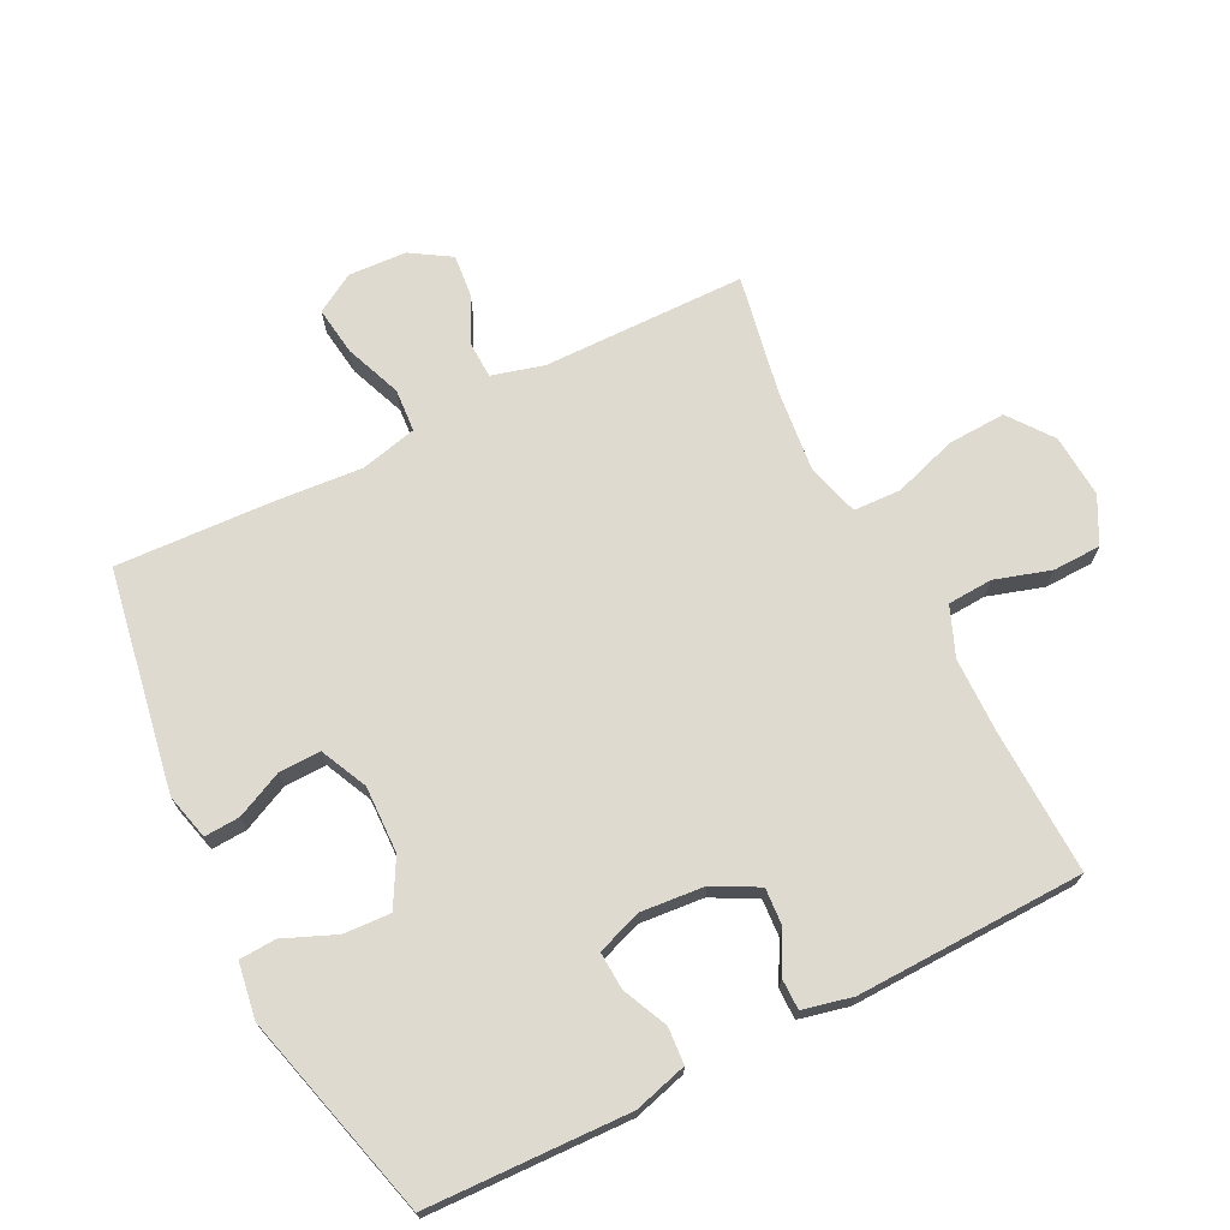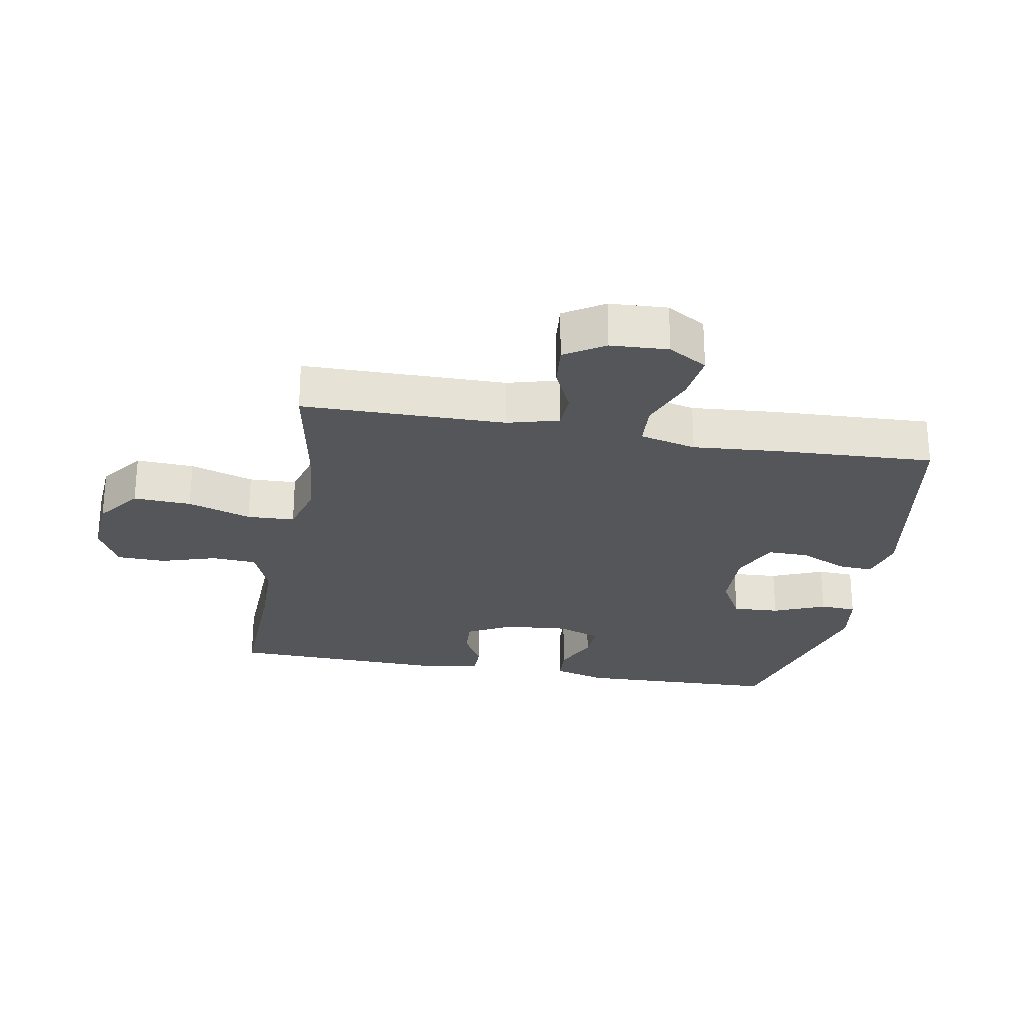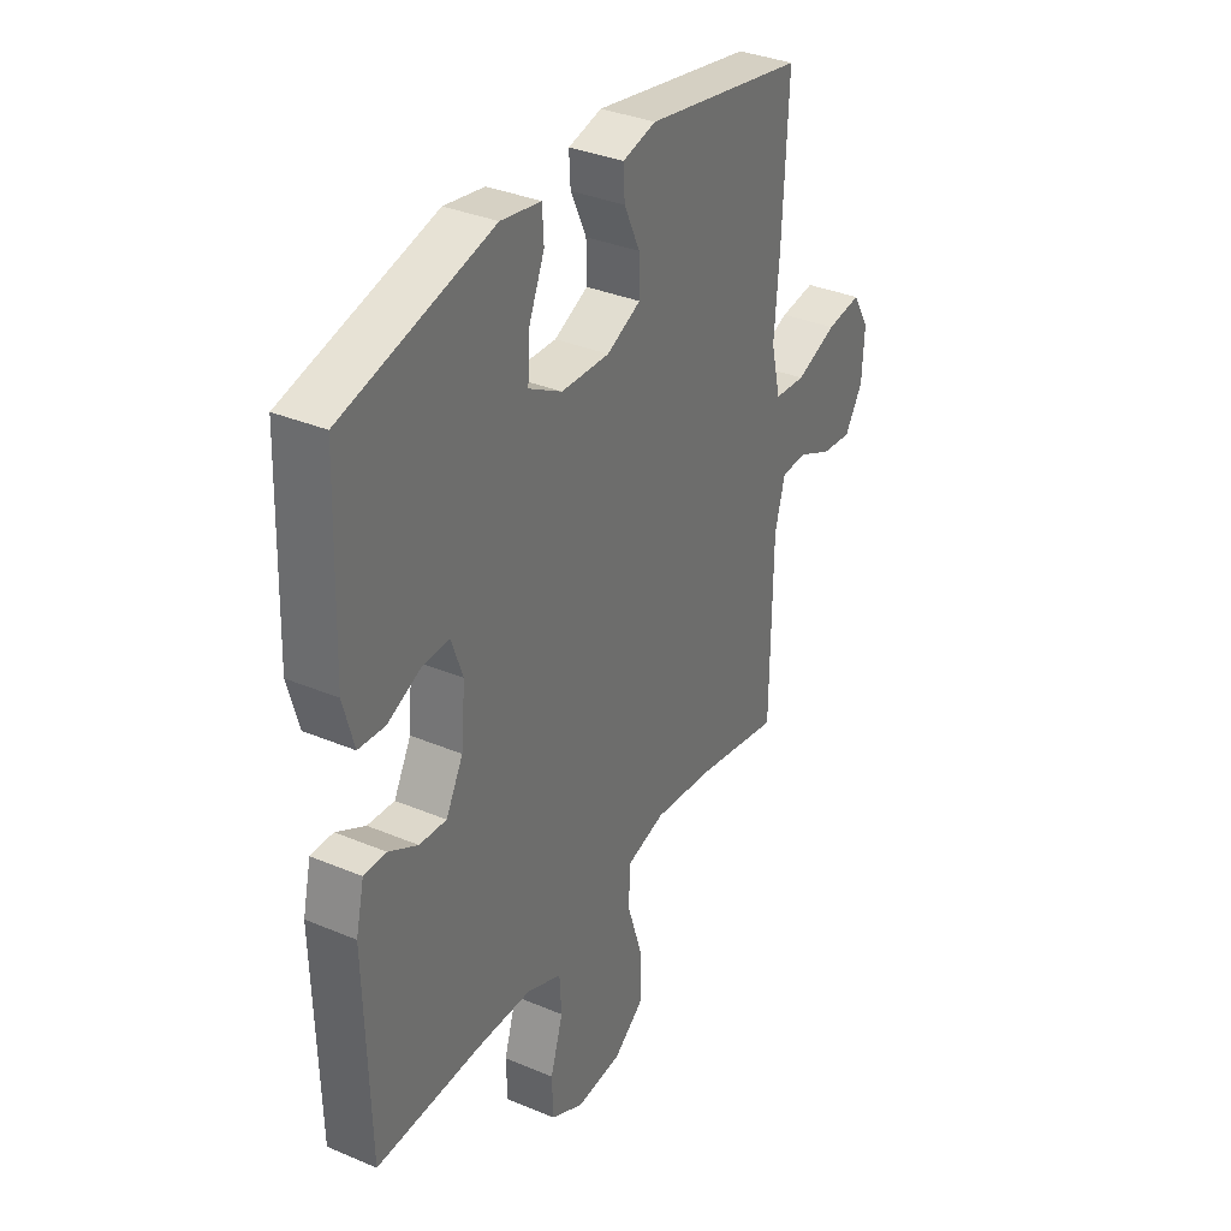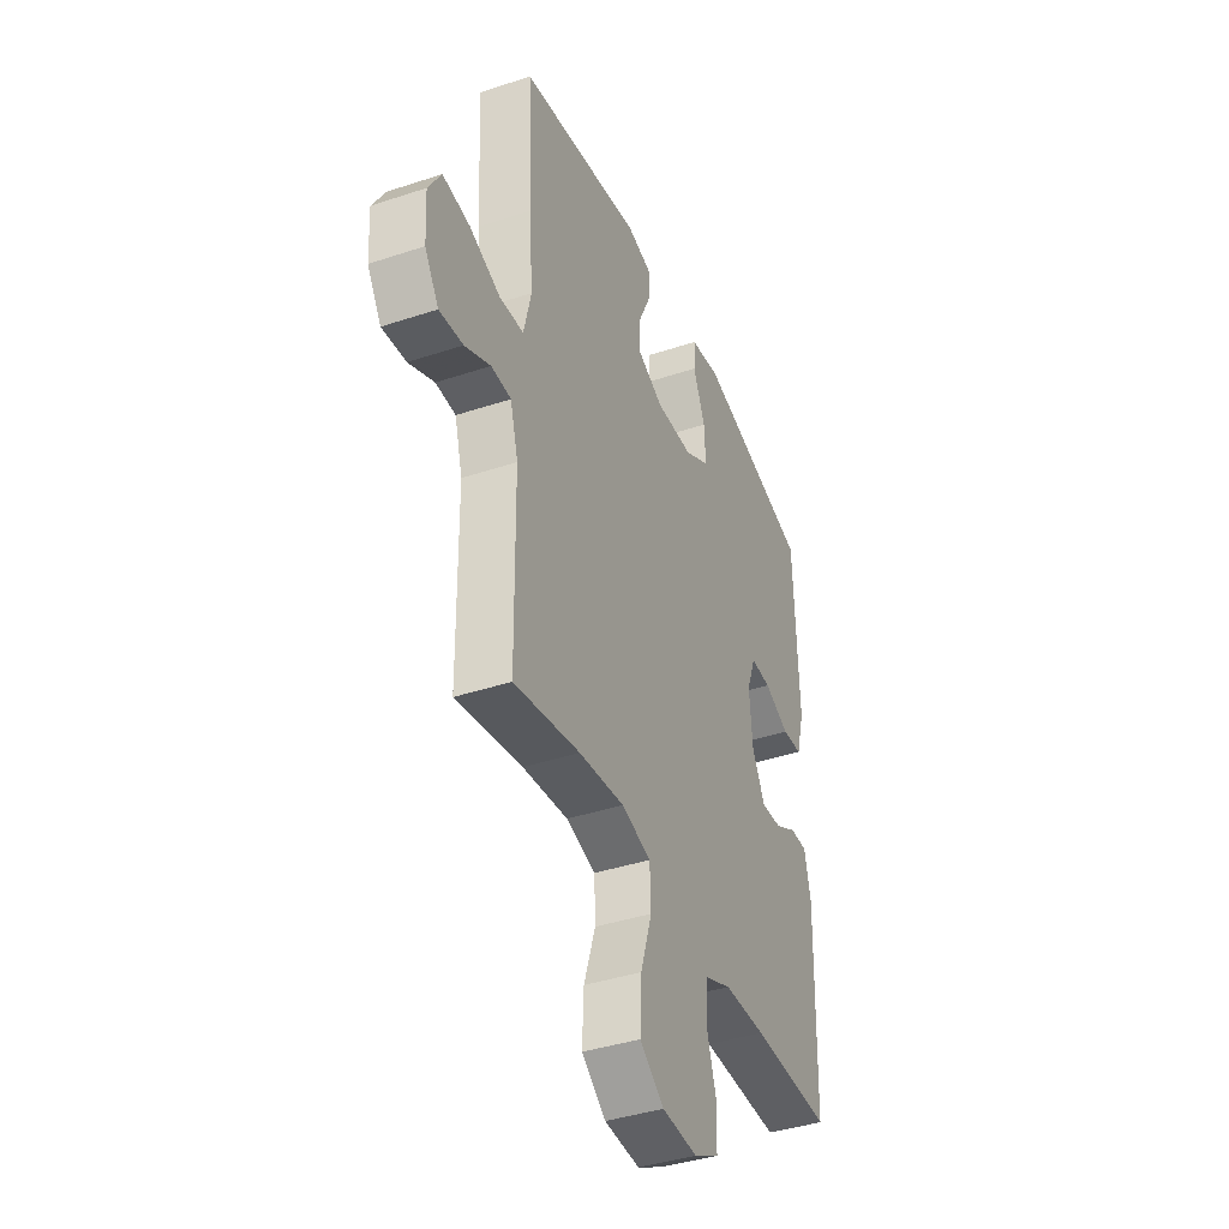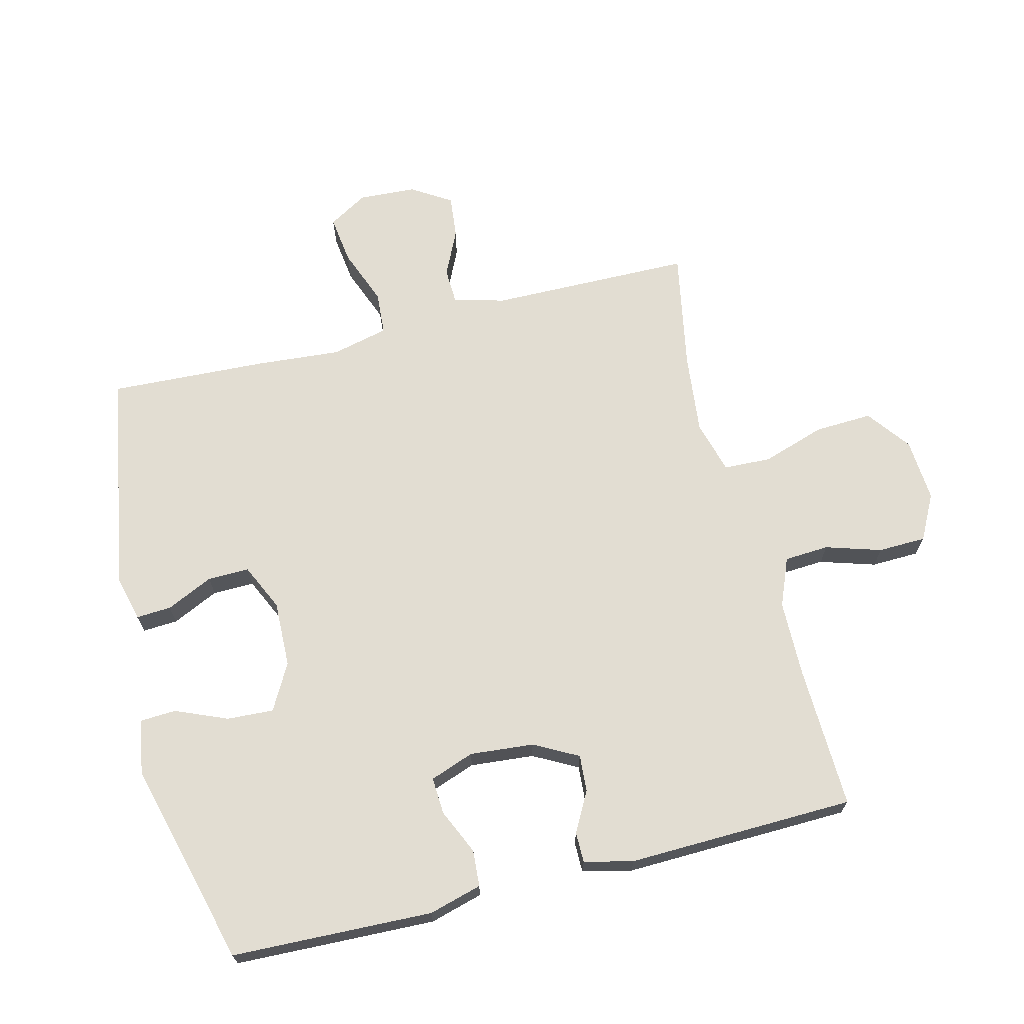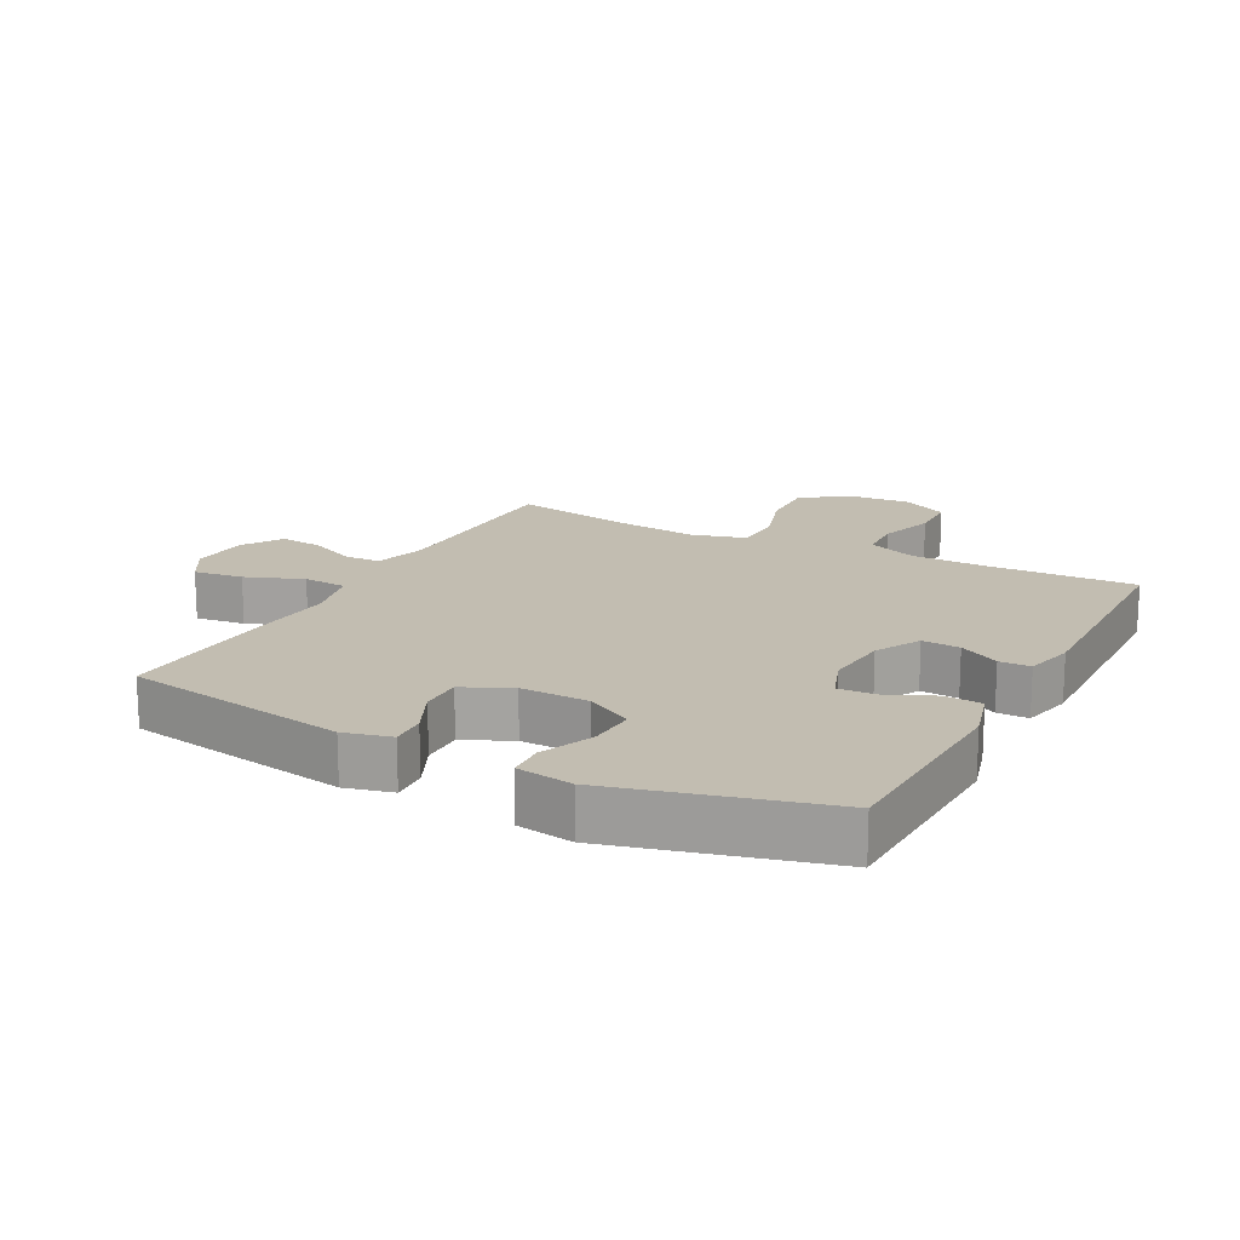
<metadata>
{"format":"obj","ext":"obj","renderer":"f3d","projection":"perspective","resolution":1024,"background":"white","views":[{"elev":70.7,"azim":63.2,"up":"+Y"},{"elev":-25.9,"azim":-100.3,"up":"+Y"},{"elev":34.5,"azim":119.5,"up":"+Z"},{"elev":-40.0,"azim":-67.7,"up":"+Z"},{"elev":68.3,"azim":75.9,"up":"+Y"},{"elev":16.8,"azim":27.8,"up":"+Y"}]}
</metadata>
<code>
v 0.5 0.07 -0.5
v 0.274 0.07 -0.493
v 0.156 0.07 -0.495
v 0.08 0.07 -0.526
v 0.076 0.07 -0.596
v 0.103 0.07 -0.683
v 0.101 0.07 -0.758
v 0.03 0.07 -0.795
v -0.069 0.07 -0.788
v -0.137 0.07 -0.737
v -0.133 0.07 -0.647
v -0.101 0.07 -0.548
v -0.104 0.07 -0.474
v -0.187 0.07 -0.451
v -0.315 0.07 -0.465
v -0.5 0.07 -0.5
v -0.504 0.07 -0.183
v -0.526 0.07 -0.103
v -0.582 0.07 -0.101
v -0.654 0.07 -0.135
v -0.721 0.07 -0.142
v -0.76 0.07 -0.08
v -0.765 0.07 0.01
v -0.729 0.07 0.071
v -0.653 0.07 0.061
v -0.565 0.07 0.027
v -0.498 0.07 0.032
v -0.477 0.07 0.12
v -0.488 0.07 0.256
v -0.5 0.07 0.5
v -0.155 0.07 0.561
v -0.083 0.07 0.543
v -0.086 0.07 0.488
v -0.12 0.07 0.415
v -0.121 0.07 0.35
v -0.048 0.07 0.316
v 0.056 0.07 0.319
v 0.128 0.07 0.359
v 0.124 0.07 0.432
v 0.09 0.07 0.513
v 0.093 0.07 0.57
v 0.179 0.07 0.584
v 0.5 0.07 0.5
v 0.511 0.07 0.185
v 0.488 0.07 0.102
v 0.431 0.07 0.098
v 0.36 0.07 0.13
v 0.302 0.07 0.133
v 0.277 0.07 0.064
v 0.286 0.07 -0.036
v 0.323 0.07 -0.105
v 0.381 0.07 -0.101
v 0.443 0.07 -0.067
v 0.491 0.07 -0.067
v 0.509 0.07 -0.144
v 0.5 0 -0.5
v 0.274 0 -0.493
v 0.156 0 -0.495
v 0.08 0 -0.526
v 0.076 0 -0.596
v 0.103 0 -0.683
v 0.101 0 -0.758
v 0.03 0 -0.795
v -0.069 0 -0.788
v -0.137 0 -0.737
v -0.133 0 -0.647
v -0.101 0 -0.548
v -0.104 0 -0.474
v -0.187 0 -0.451
v -0.315 0 -0.465
v -0.5 0 -0.5
v -0.504 0 -0.183
v -0.526 0 -0.103
v -0.582 0 -0.101
v -0.654 0 -0.135
v -0.721 0 -0.142
v -0.76 0 -0.08
v -0.765 0 0.01
v -0.729 0 0.071
v -0.653 0 0.061
v -0.565 0 0.027
v -0.498 0 0.032
v -0.477 0 0.12
v -0.488 0 0.256
v -0.5 0 0.5
v -0.155 0 0.561
v -0.083 0 0.543
v -0.086 0 0.488
v -0.12 0 0.415
v -0.121 0 0.35
v -0.048 0 0.316
v 0.056 0 0.319
v 0.128 0 0.359
v 0.124 0 0.432
v 0.09 0 0.513
v 0.093 0 0.57
v 0.179 0 0.584
v 0.5 0 0.5
v 0.511 0 0.185
v 0.488 0 0.102
v 0.431 0 0.098
v 0.36 0 0.13
v 0.302 0 0.133
v 0.277 0 0.064
v 0.286 0 -0.036
v 0.323 0 -0.105
v 0.381 0 -0.101
v 0.443 0 -0.067
v 0.491 0 -0.067
v 0.509 0 -0.144
f 55 1 2
f 54 55 2
f 53 54 2
f 52 53 2
f 51 52 2 3
f 50 51 3 4
f 49 50 4
f 45 46 47
f 44 45 47
f 43 44 47
f 42 43 47
f 41 42 47
f 40 41 47
f 39 40 47
f 38 39 47 48
f 37 38 48 49
f 32 33 34
f 31 32 34
f 30 31 34
f 29 30 34
f 28 29 34
f 27 28 34 35
f 24 25 26
f 23 24 26
f 22 23 26
f 21 22 26
f 20 21 26
f 19 20 26
f 18 19 26 27
f 27 35 36
f 18 27 36
f 17 18 36
f 10 11 12
f 9 10 12
f 8 9 12
f 7 8 12
f 6 7 12
f 5 6 12
f 4 5 12 13
f 49 4 13
f 36 37 49
f 17 36 49
f 16 17 49
f 15 16 49
f 14 15 49
f 13 14 49
f 57 56 110
f 57 110 109
f 57 109 108
f 57 108 107
f 58 57 107 106
f 59 58 106 105
f 59 105 104
f 102 101 100
f 102 100 99
f 102 99 98
f 102 98 97
f 102 97 96
f 102 96 95
f 102 95 94
f 103 102 94 93
f 104 103 93 92
f 89 88 87
f 89 87 86
f 89 86 85
f 89 85 84
f 89 84 83
f 90 89 83 82
f 81 80 79
f 81 79 78
f 81 78 77
f 81 77 76
f 81 76 75
f 81 75 74
f 82 81 74 73
f 91 90 82
f 91 82 73
f 91 73 72
f 67 66 65
f 67 65 64
f 67 64 63
f 67 63 62
f 67 62 61
f 67 61 60
f 68 67 60 59
f 68 59 104
f 104 92 91
f 104 91 72
f 104 72 71
f 104 71 70
f 104 70 69
f 104 69 68
f 1 56 57 2
f 2 57 58 3
f 3 58 59 4
f 4 59 60 5
f 5 60 61 6
f 6 61 62 7
f 7 62 63 8
f 8 63 64 9
f 9 64 65 10
f 10 65 66 11
f 11 66 67 12
f 12 67 68 13
f 13 68 69 14
f 14 69 70 15
f 15 70 71 16
f 16 71 72 17
f 17 72 73 18
f 18 73 74 19
f 19 74 75 20
f 20 75 76 21
f 21 76 77 22
f 22 77 78 23
f 23 78 79 24
f 24 79 80 25
f 25 80 81 26
f 26 81 82 27
f 27 82 83 28
f 28 83 84 29
f 29 84 85 30
f 30 85 86 31
f 31 86 87 32
f 32 87 88 33
f 33 88 89 34
f 34 89 90 35
f 35 90 91 36
f 36 91 92 37
f 37 92 93 38
f 38 93 94 39
f 39 94 95 40
f 40 95 96 41
f 41 96 97 42
f 42 97 98 43
f 43 98 99 44
f 44 99 100 45
f 45 100 101 46
f 46 101 102 47
f 47 102 103 48
f 48 103 104 49
f 49 104 105 50
f 50 105 106 51
f 51 106 107 52
f 52 107 108 53
f 53 108 109 54
f 54 109 110 55
f 55 110 56 1

</code>
